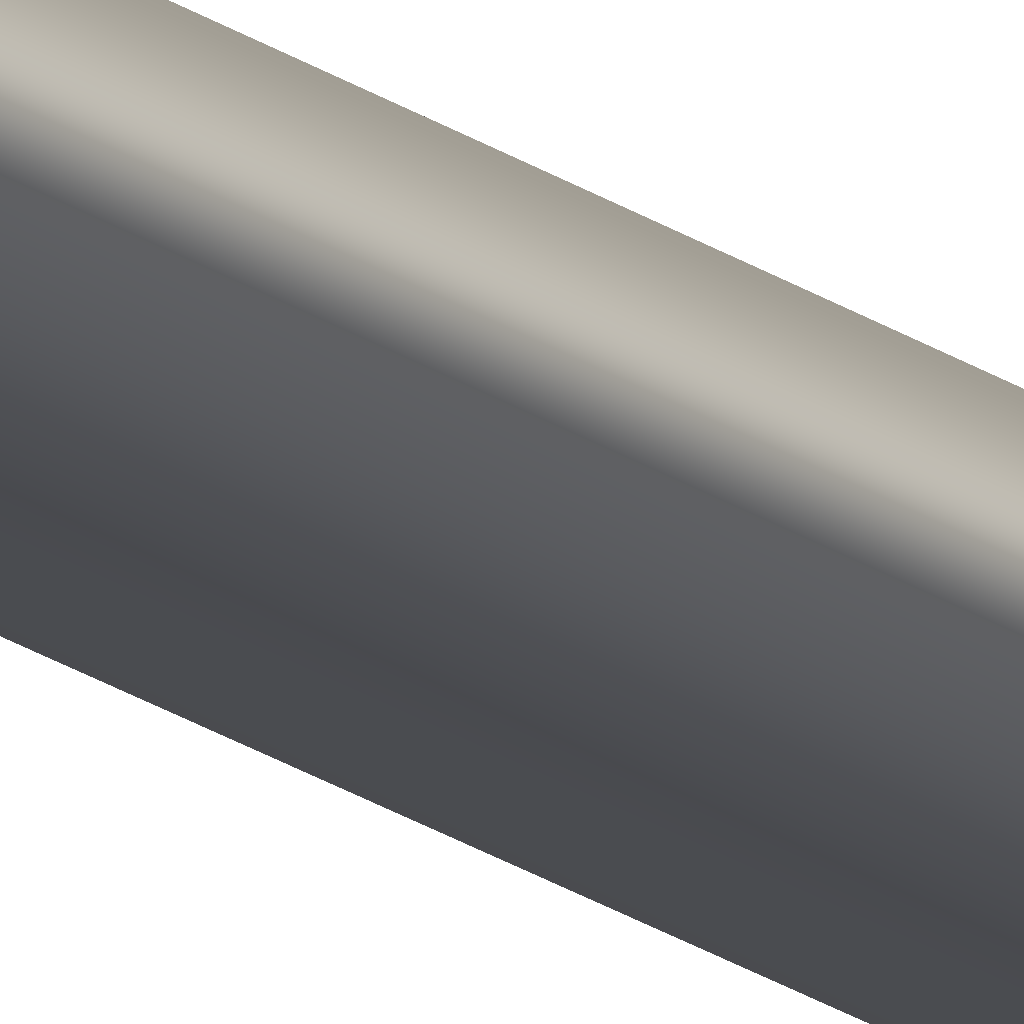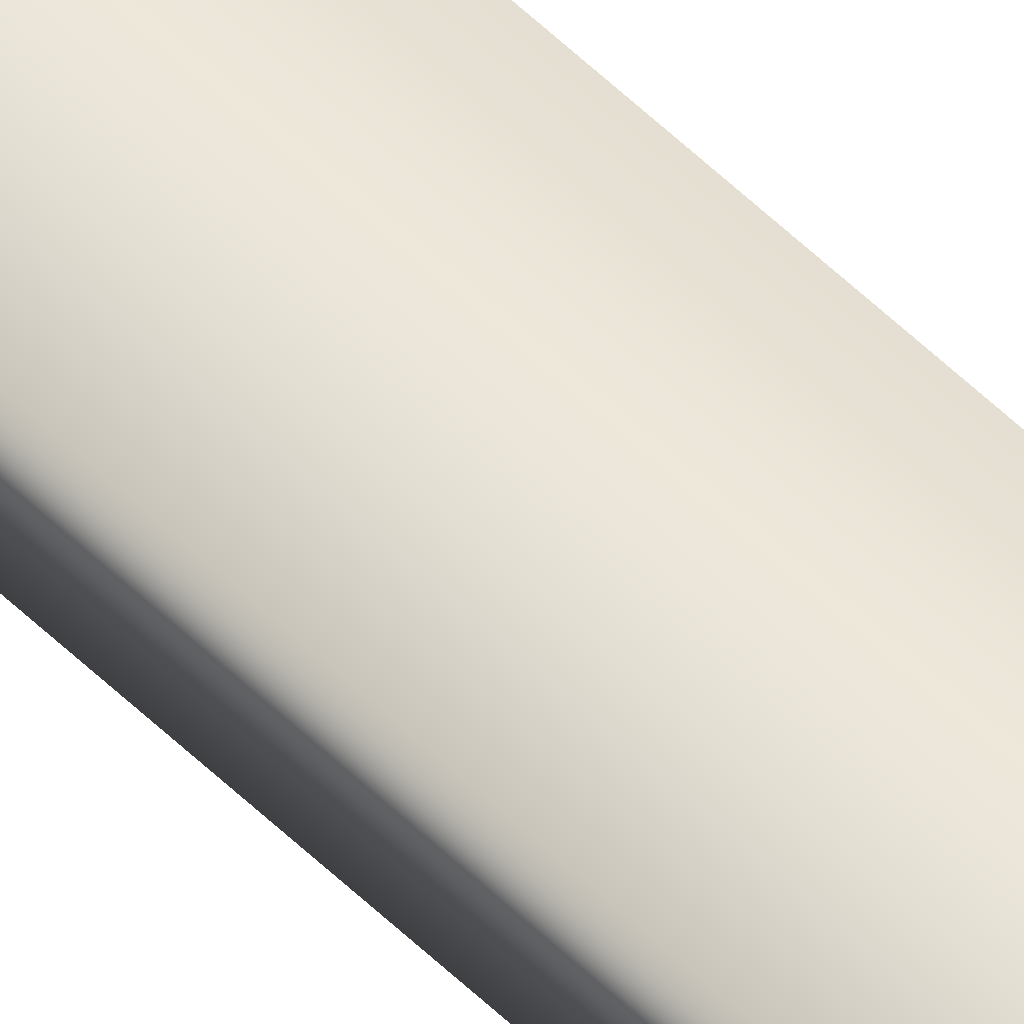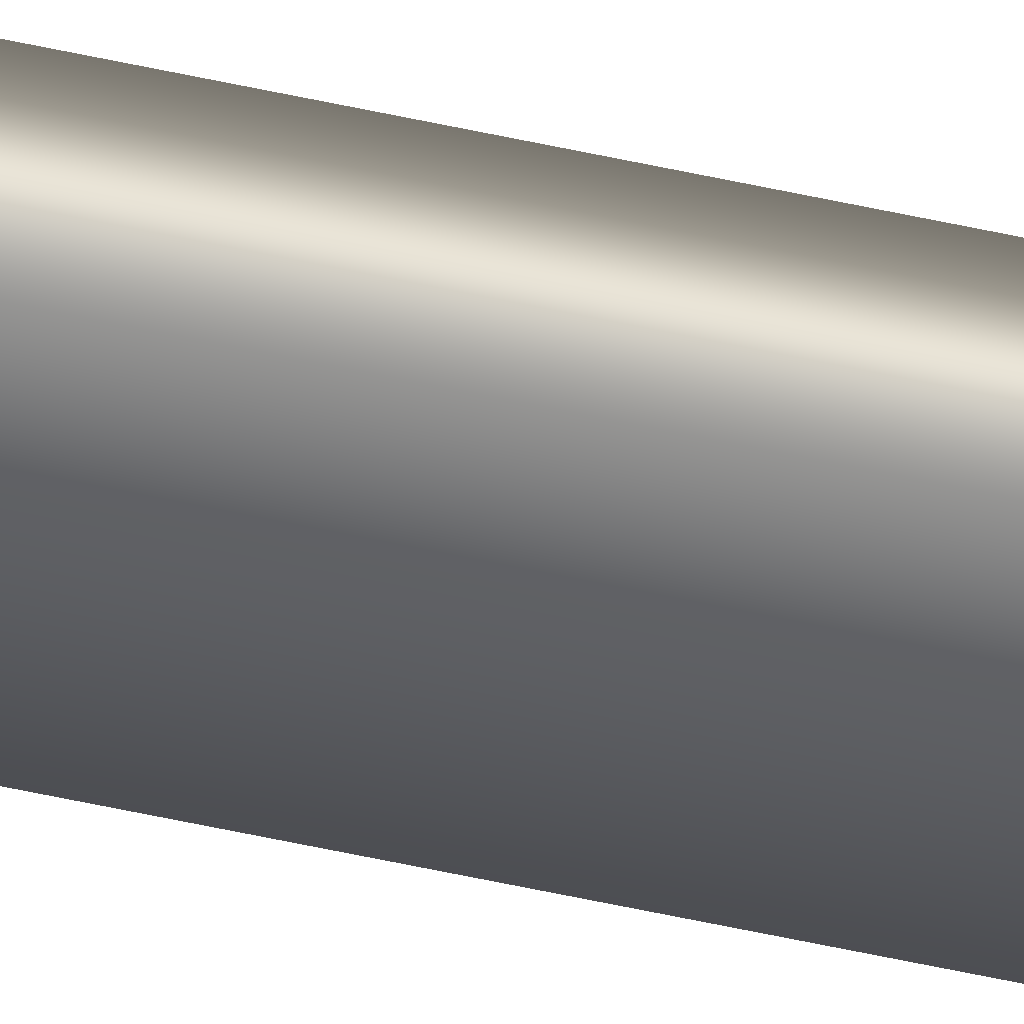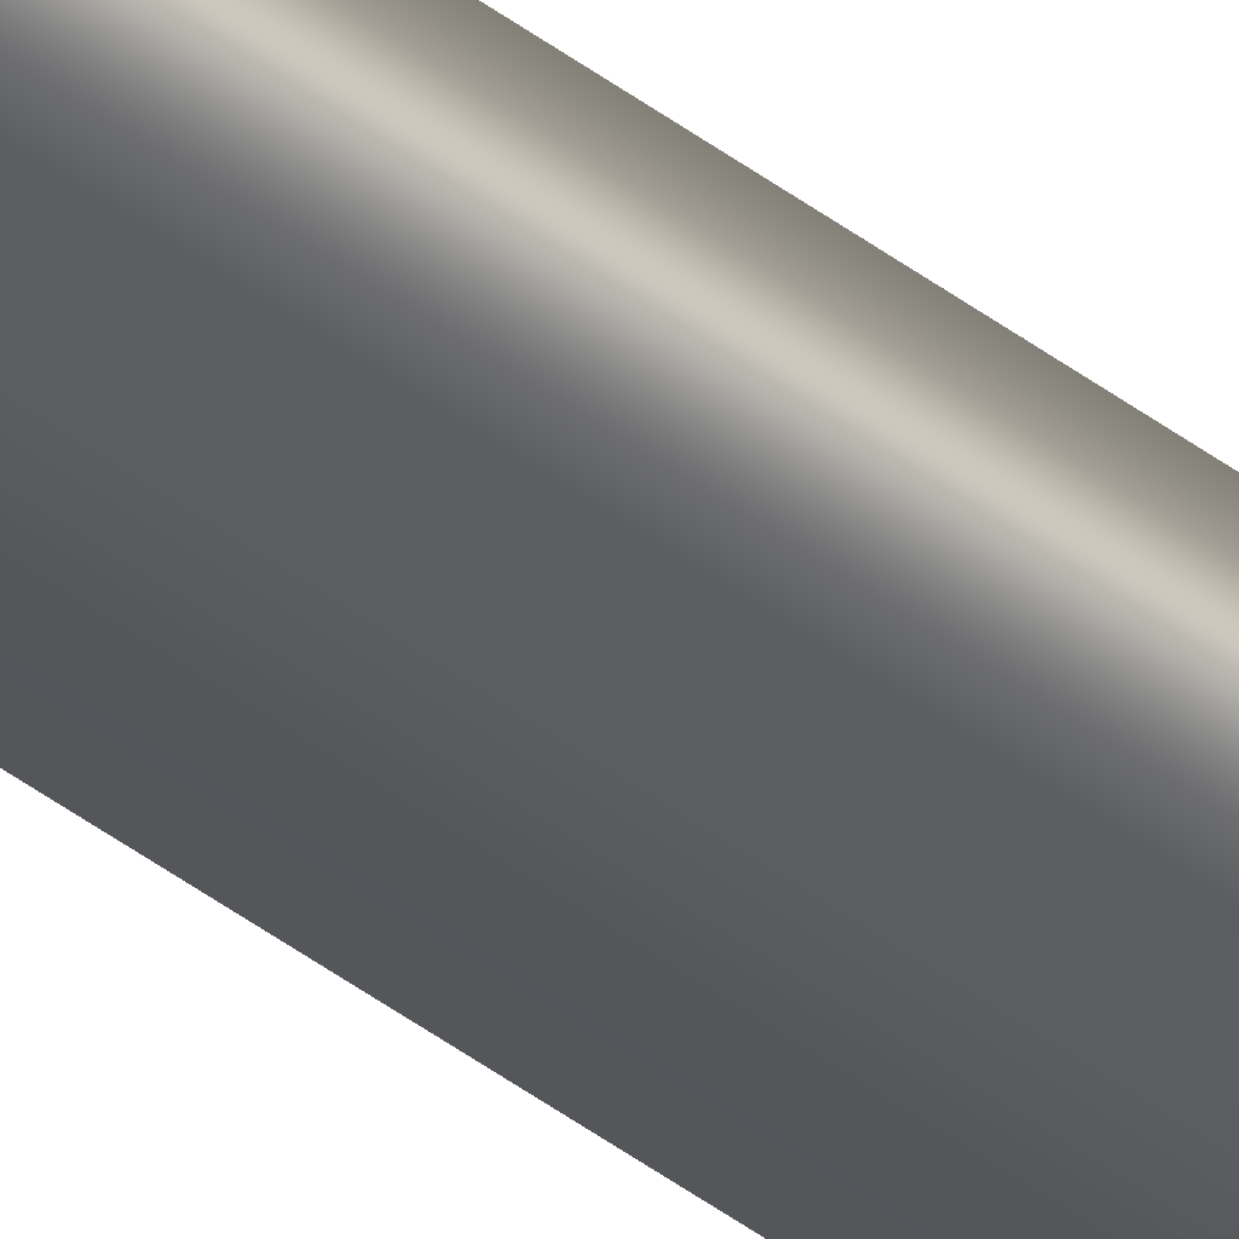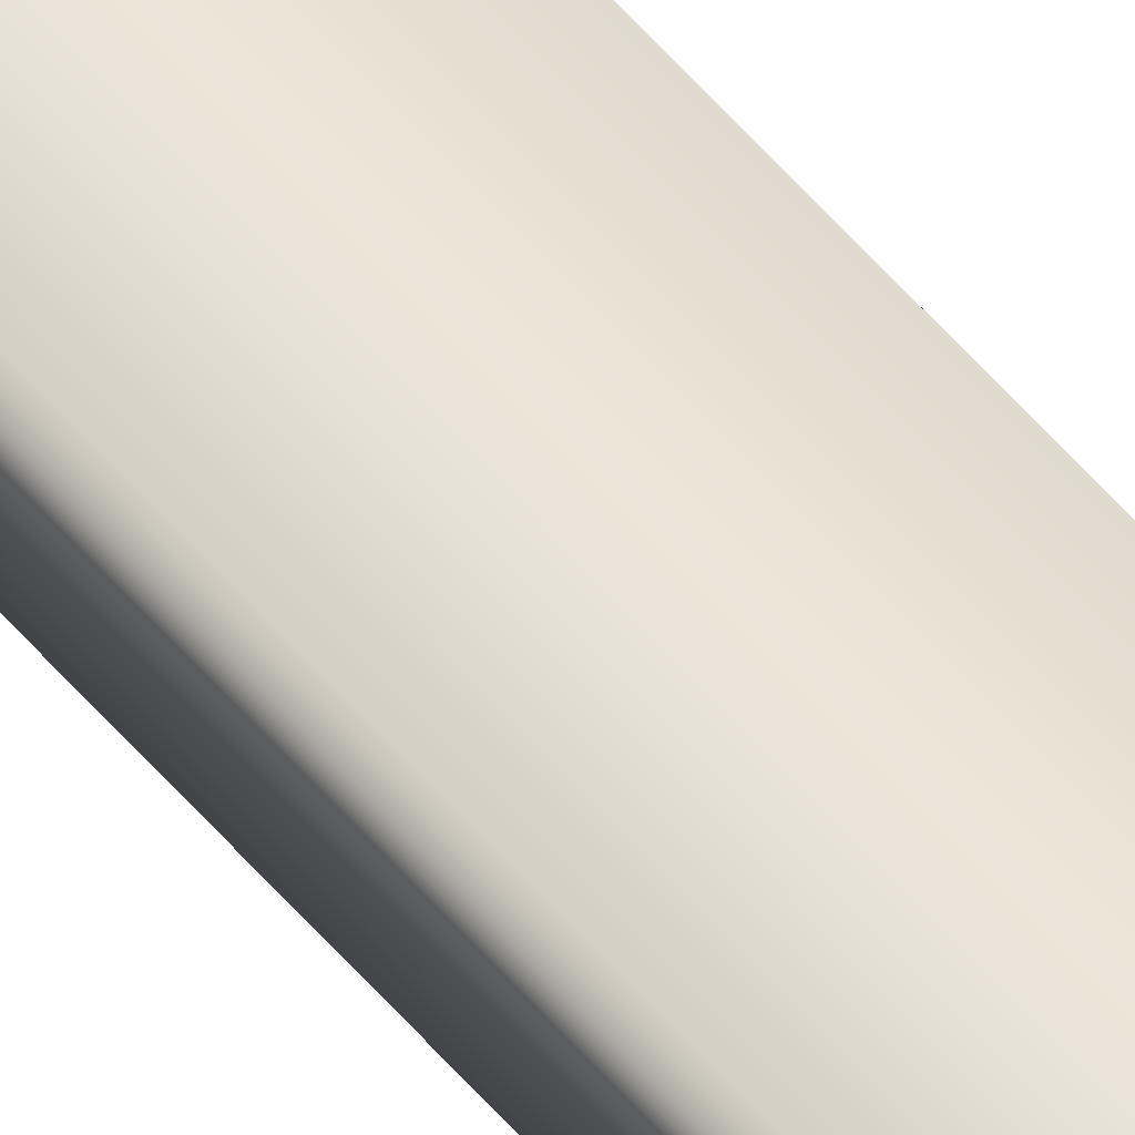
<metadata>
{"format":"obj","ext":"obj","renderer":"f3d","projection":"perspective","resolution":1024,"background":"white","views":[{"elev":-16.2,"azim":-148.2,"up":"+Y"},{"elev":54.6,"azim":-44.1,"up":"+Y"},{"elev":-41.5,"azim":73.7,"up":"+Y"},{"elev":-34.5,"azim":42.5,"up":"+Y"},{"elev":46.7,"azim":144.0,"up":"+Y"}]}
</metadata>
<code>
v 51.99 13.69 -137.7
v 51.99 13.67 -137.7
v 51.99 13.69 -141.6
v 51.99 13.67 -141.6
v 51.95 13.67 -141.6
v 51.95 13.69 -141.6
v 51.95 13.69 -137.7
v 51.95 13.67 -137.7
f 1 2 3
f 3 2 4
f 5 6 4
f 4 6 3
f 1 3 7
f 7 3 6
f 8 5 2
f 2 5 4
f 2 1 8
f 8 1 7
f 8 7 5
f 5 7 6

</code>
